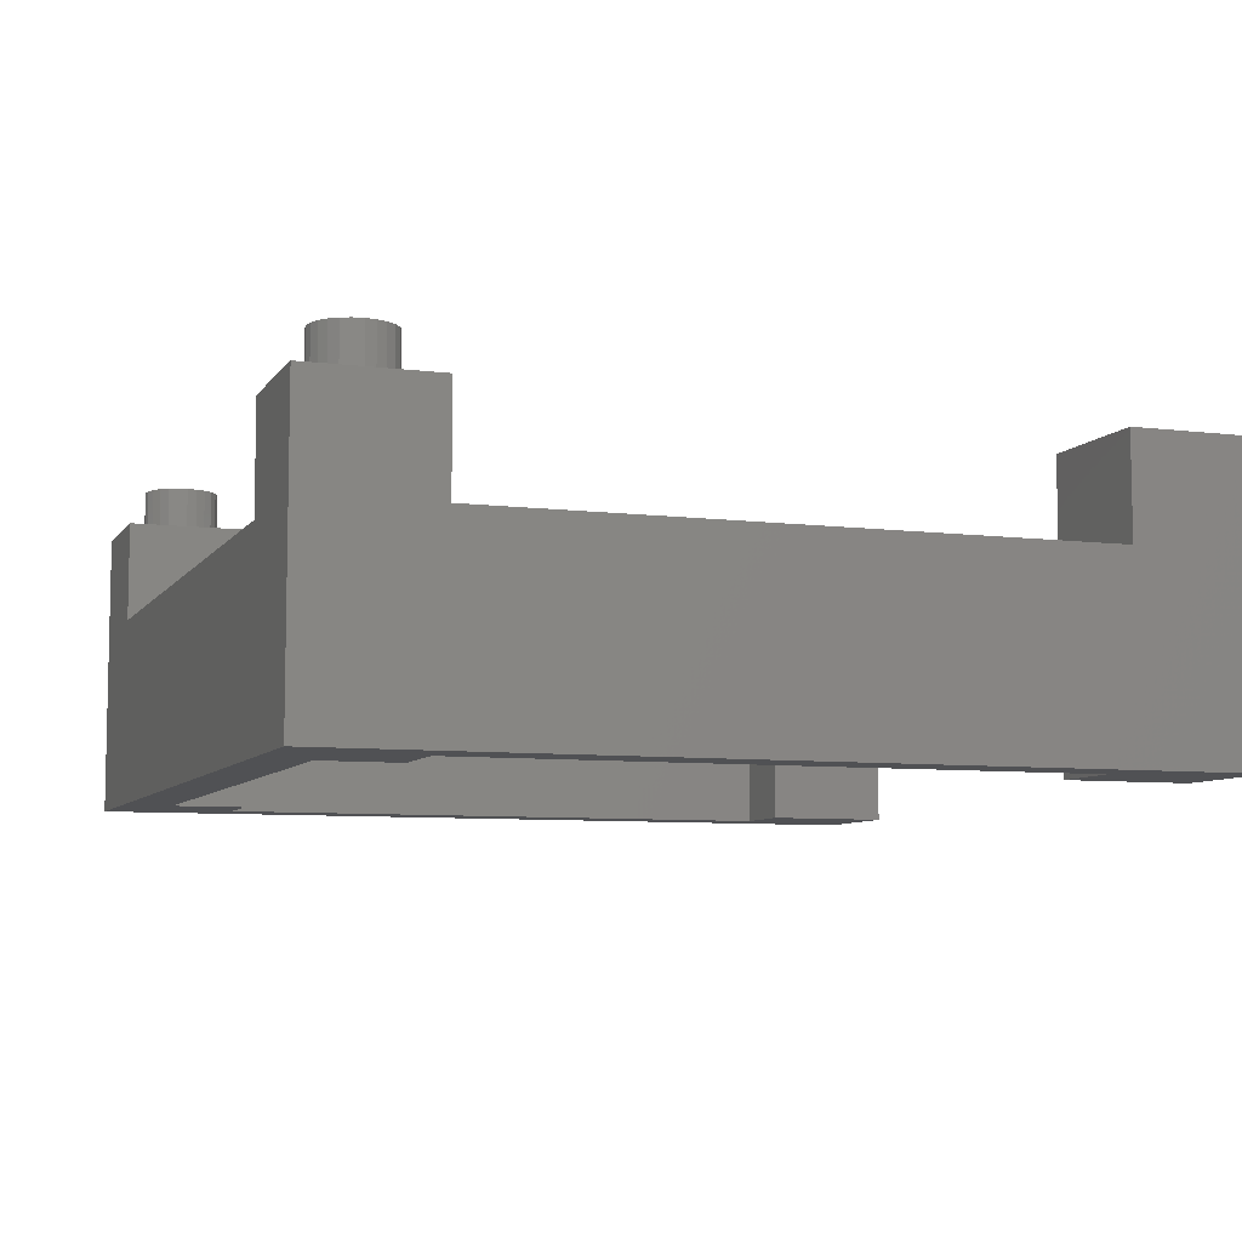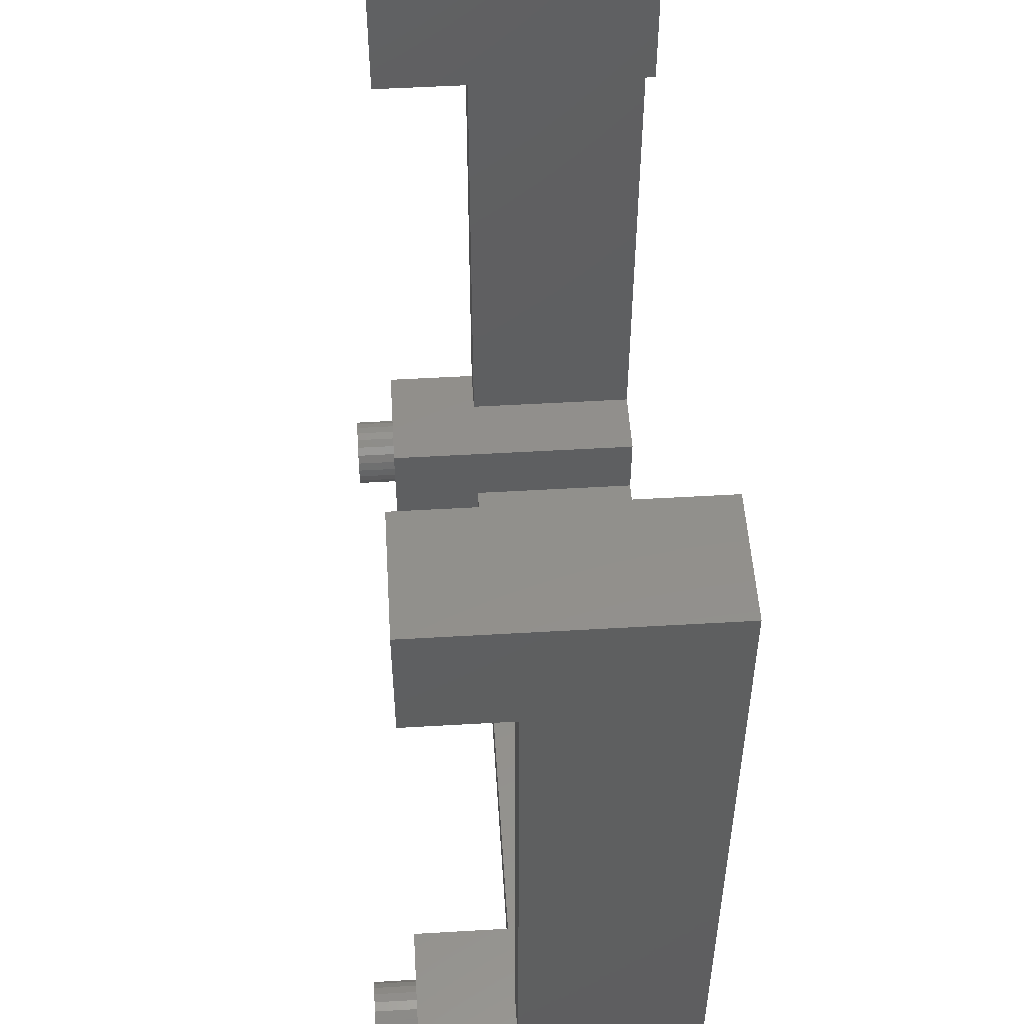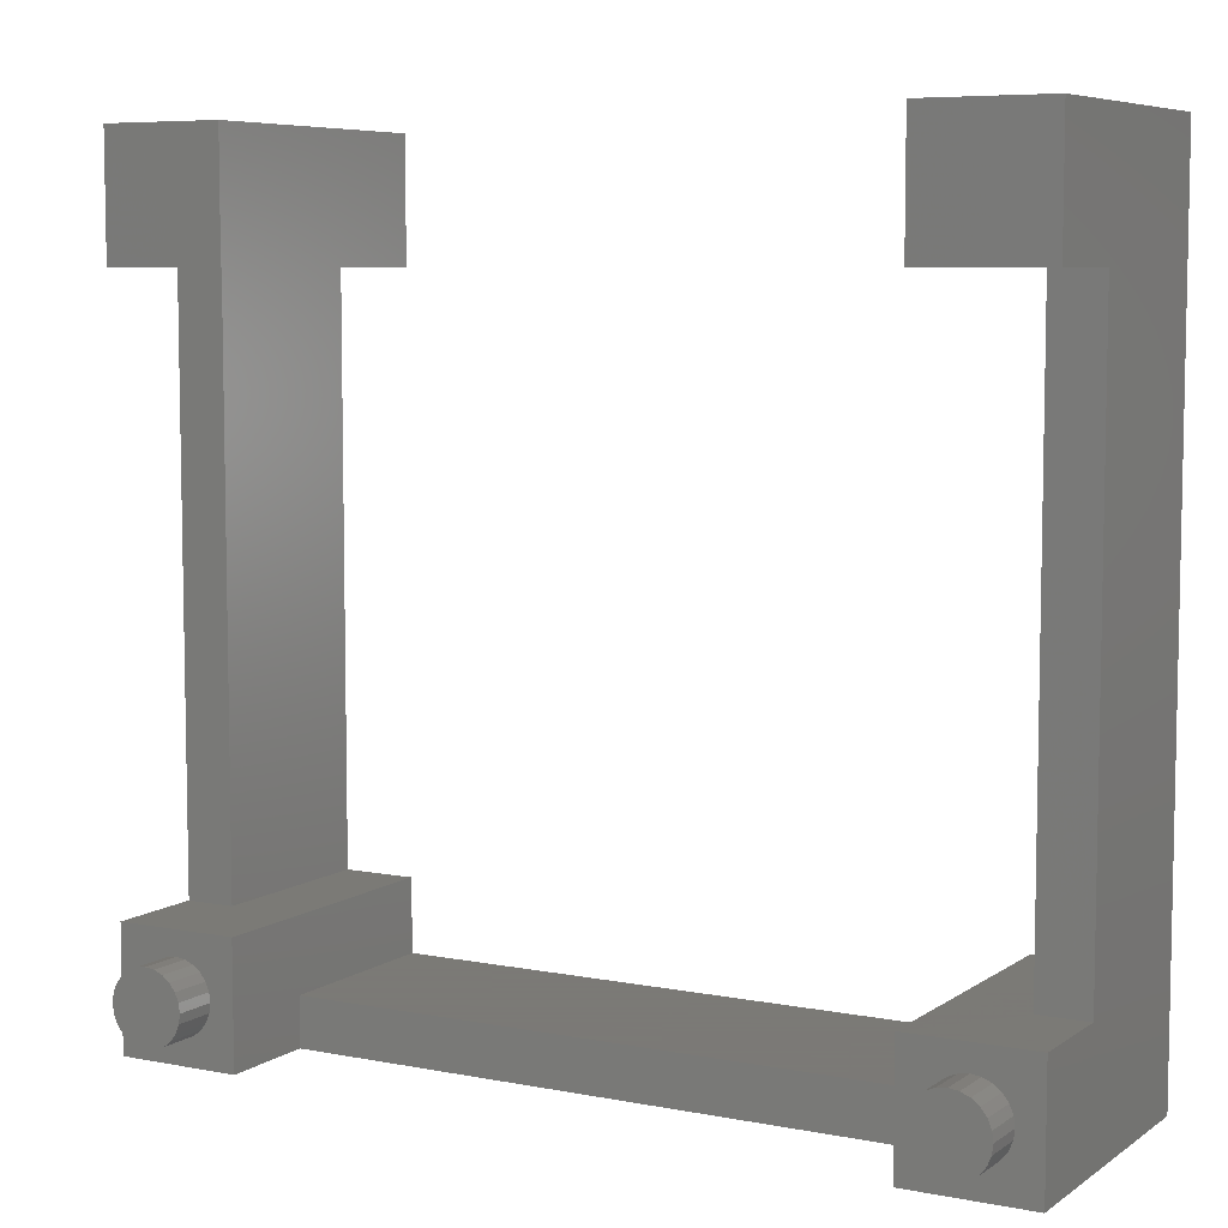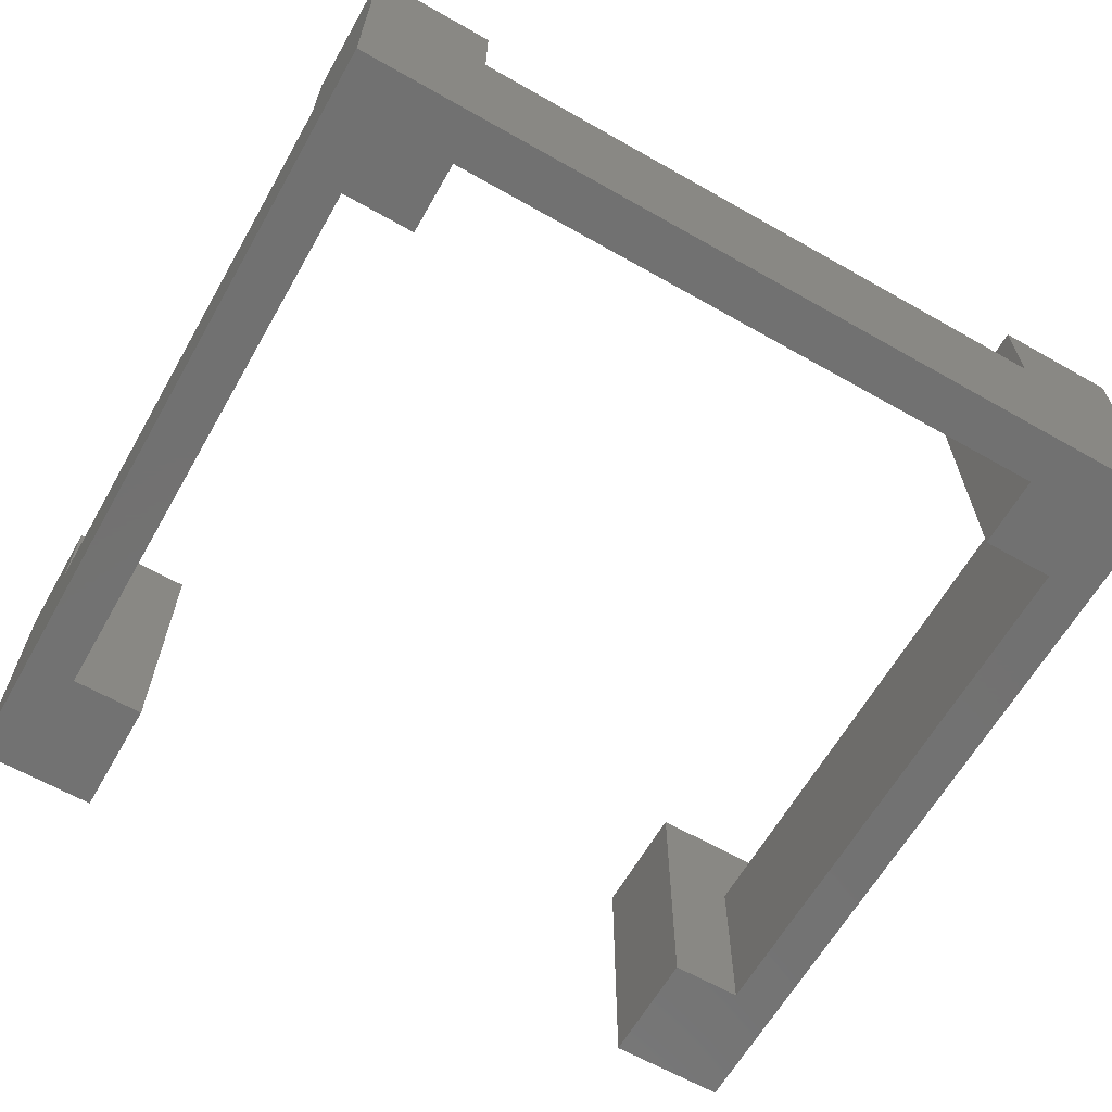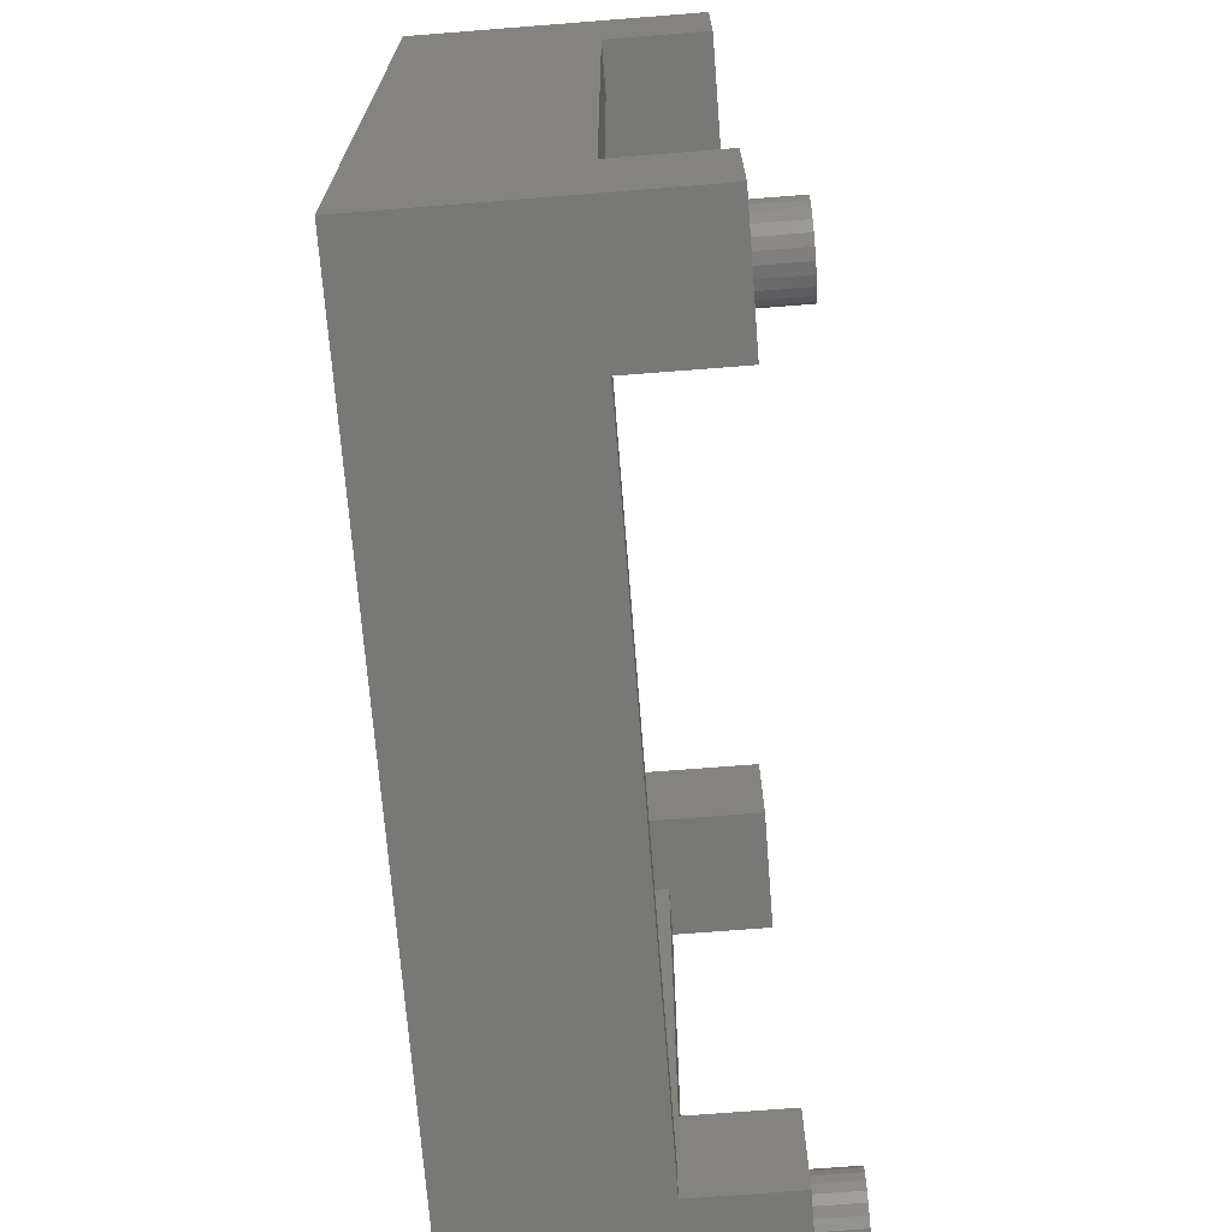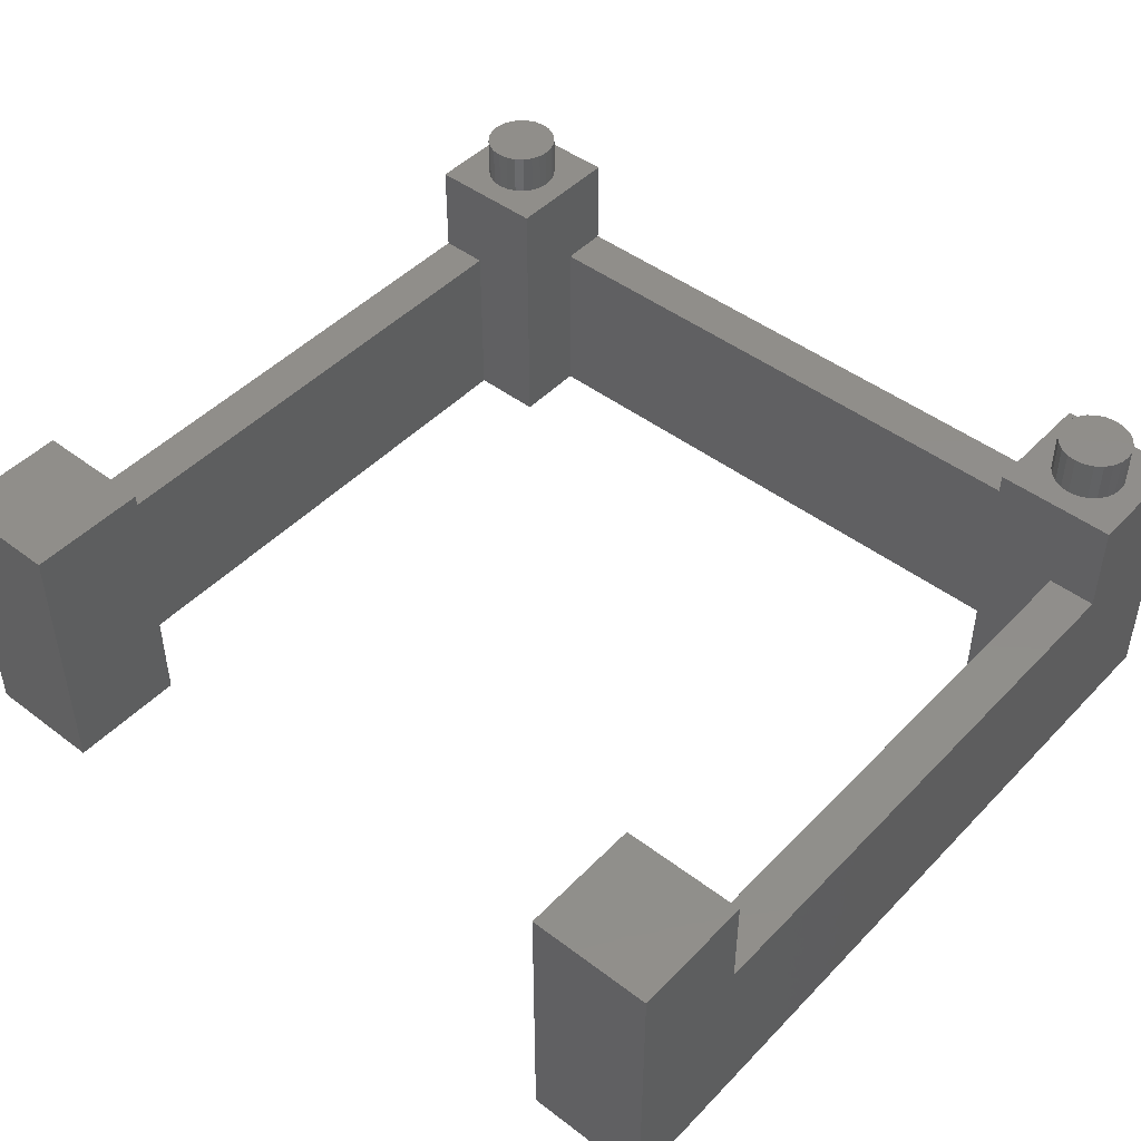
<metadata>
{"format":"stl","ext":"stl","renderer":"f3d","projection":"perspective","resolution":1024,"background":"white","views":[{"elev":-7.5,"azim":70.4,"up":"+Z"},{"elev":52.1,"azim":86.4,"up":"+Y"},{"elev":6.9,"azim":29.4,"up":"+Y"},{"elev":-63.8,"azim":-29.8,"up":"+Z"},{"elev":-70.6,"azim":-85.5,"up":"+Y"},{"elev":46.5,"azim":-139.2,"up":"+Z"}]}
</metadata>
<code>
# stl→obj: 158 verts, 312 faces
v 418 764 13.25
v 417.8 764.1 11.5
v 418 764 11.5
v 417.8 764.1 13.25
v 420 765 11.5
v 419.8 764.7 13.25
v 419.8 764.7 11.5
v 420 765 13.25
v 451.5 762.9 -2.961e-14
v 451.5 767.9 7.5
v 451.5 762.9 11.5
v 451.5 796.4 -2.961e-14
v 451.5 791.4 7.5
v 451.5 791.4 11.5
v 451.5 796.4 11.5
v 451.5 767.9 11.5
v 447.6 765 13.25
v 447.7 764.7 11.5
v 447.7 764.7 13.25
v 447.6 765 11.5
v 417.2 764.7 13.25
v 417.5 764.4 11.5
v 417.5 764.4 13.25
v 417.2 764.7 11.5
v 416 796.4 11.5
v 416 791.4 7.5
v 416 791.4 11.5
v 416 763.7 11.5
v 416 762.9 -2.961e-14
v 416 762.9 11.5
v 416 767.9 7.5
v 416 796.4 -2.961e-14
v 416 764 11.5
v 416 767.9 11.5
v 417.1 764.9 13.25
v 417.1 764.9 11.5
v 418 791.4 -3.102e-14
v 421 796.4 -2.961e-14
v 421 791.4 -2.961e-14
v 449.5 767.9 -2.961e-14
v 446.5 764.9 -2.961e-14
v 446.5 767.9 -2.961e-14
v 446.5 791.4 -2.961e-14
v 446.5 796.4 -2.961e-14
v 449.5 791.4 -2.961e-14
v 421 764.9 -2.961e-14
v 418 767.9 -3.102e-14
v 421 767.9 -2.961e-14
v 418.9 764 13.25
v 418.5 763.9 11.5
v 418.9 764 11.5
v 418.5 763.9 13.25
v 418.1 766.9 13.25
v 418.5 766.9 11.5
v 418.1 766.9 11.5
v 418.5 766.9 13.25
v 417.1 765.9 13.25
v 417.1 765.8 11.5
v 417.1 765.8 13.25
v 417.1 765.9 11.5
v 417.5 766.5 13.25
v 417.8 766.7 11.5
v 417.5 766.5 11.5
v 417.8 766.7 13.25
v 417.2 766.2 13.25
v 417.2 766.2 11.5
v 418.9 766.9 11.5
v 418.9 766.9 13.25
v 446.5 796.4 11.5
v 446.5 791.4 11.5
v 417 765.4 11.5
v 417 765.4 13.25
v 447.6 765.8 13.25
v 447.5 765.4 13.25
v 447.7 766.2 13.25
v 448 764.4 13.25
v 448 766.5 13.25
v 448.3 764.1 13.25
v 448.3 766.7 13.25
v 448.6 764 13.25
v 448.6 766.9 13.25
v 449 763.9 13.25
v 449 766.9 13.25
v 449.4 764 13.25
v 449.4 766.9 13.25
v 449.8 764.1 13.25
v 449.8 766.7 13.25
v 450.1 764.4 13.25
v 450.1 766.5 13.25
v 450.3 764.7 13.25
v 450.3 766.2 13.25
v 450.5 765 13.25
v 450.5 765.8 13.25
v 450.5 765.4 13.25
v 417.1 765 13.25
v 417.4 766.4 13.25
v 418.1 764 13.25
v 419 764 13.25
v 419.3 766.7 13.25
v 419.3 764.1 13.25
v 419.6 764.4 13.25
v 419.6 766.5 13.25
v 419.8 766.2 13.25
v 420 765.8 13.25
v 420 765.4 13.25
v 419.3 766.7 11.5
v 448 764.4 11.5
v 418.1 764 11.5
v 447.7 766.2 11.5
v 448 766.5 11.5
v 450.5 791.4 11.5
v 419.6 766.5 11.5
v 419.6 764.4 11.5
v 449.8 766.7 11.5
v 449.4 766.9 11.5
v 420 765.8 11.5
v 420 765.4 11.5
v 419 764 11.5
v 419.3 764.1 11.5
v 418 791.4 7.5
v 421 791.4 11.5
v 417 791.4 7.5
v 417 791.4 11.5
v 449.4 764 11.5
v 449.8 764.1 11.5
v 448.6 766.9 11.5
v 448.3 766.7 11.5
v 417.1 765 11.5
v 418 767.9 7.5
v 417.4 766.4 11.5
v 450.1 766.5 11.5
v 450.3 766.2 11.5
v 448.3 764.1 11.5
v 421 764.9 7.5
v 446.5 764.9 7.5
v 450.5 765.4 11.5
v 450.5 765 11.5
v 449 763.9 11.5
v 450.3 764.7 11.5
v 450.1 764.4 11.5
v 421 767.9 11.5
v 448.6 764 11.5
v 449.5 791.4 7.5
v 449.5 767.9 7.5
v 421 796.4 11.5
v 447.6 765.8 11.5
v 421 763.9 7.5
v 421 762.9 11.5
v 421 762.9 7.5
v 421 763.9 11.5
v 450.5 765.8 11.5
v 419.8 766.2 11.5
v 447.5 765.4 11.5
v 450.5 791.4 7.5
v 449 766.9 11.5
v 446.5 767.9 11.5
v 446.5 762.9 7.5
v 446.5 762.9 11.5
f 1 2 3
f 2 1 4
f 5 6 7
f 6 5 8
f 9 10 11
f 10 9 12
f 10 12 13
f 13 12 14
f 14 12 15
f 16 11 10
f 17 18 19
f 18 17 20
f 21 22 23
f 22 21 24
f 25 26 27
f 28 29 30
f 29 28 31
f 29 31 32
f 31 28 33
f 31 33 34
f 32 31 26
f 32 26 25
f 35 24 21
f 24 35 36
f 32 37 29
f 37 32 38
f 37 38 39
f 40 41 42
f 12 43 44
f 43 12 45
f 45 12 40
f 29 46 9
f 46 29 47
f 47 29 37
f 46 47 48
f 9 46 41
f 9 41 40
f 9 40 12
f 49 50 51
f 50 49 52
f 53 54 55
f 54 53 56
f 57 58 59
f 58 57 60
f 61 62 63
f 62 61 64
f 65 60 57
f 60 65 66
f 56 67 54
f 67 56 68
f 69 43 70
f 43 69 44
f 4 22 2
f 22 4 23
f 59 71 72
f 71 59 58
f 17 73 74
f 73 17 19
f 73 19 75
f 75 19 76
f 75 76 77
f 77 76 78
f 77 78 79
f 79 78 80
f 79 80 81
f 81 80 82
f 81 82 83
f 83 82 84
f 83 84 85
f 85 84 86
f 85 86 87
f 87 86 88
f 87 88 89
f 89 88 90
f 89 90 91
f 91 90 92
f 91 92 93
f 93 92 94
f 95 59 72
f 59 95 35
f 59 35 57
f 57 35 65
f 65 35 21
f 65 21 23
f 65 23 96
f 96 23 61
f 61 23 4
f 61 4 64
f 64 4 1
f 64 1 53
f 53 1 97
f 53 97 52
f 53 52 56
f 56 52 49
f 56 49 68
f 68 49 98
f 68 98 99
f 99 98 100
f 99 100 101
f 99 101 102
f 102 101 6
f 102 6 103
f 103 6 8
f 103 8 104
f 104 8 105
f 68 106 67
f 106 68 99
f 19 107 76
f 107 19 18
f 52 108 50
f 108 52 97
f 77 109 75
f 109 77 110
f 111 69 70
f 69 111 15
f 15 111 14
f 99 112 106
f 112 99 102
f 7 101 113
f 101 7 6
f 85 114 115
f 114 85 87
f 64 55 62
f 55 64 53
f 116 105 117
f 105 116 104
f 100 118 119
f 118 100 98
f 39 120 37
f 120 39 121
f 120 121 122
f 122 121 123
f 86 124 125
f 124 86 84
f 79 126 127
f 126 79 81
f 97 3 108
f 3 97 1
f 95 36 35
f 36 95 128
f 37 129 47
f 129 37 120
f 61 130 96
f 130 61 63
f 131 91 132
f 91 131 89
f 78 107 133
f 107 78 76
f 134 41 46
f 41 134 135
f 77 127 110
f 127 77 79
f 136 92 137
f 92 136 94
f 84 138 124
f 138 84 82
f 139 88 140
f 88 139 90
f 98 51 118
f 51 98 49
f 72 128 95
f 128 72 71
f 101 119 113
f 119 101 100
f 34 129 31
f 129 48 47
f 48 129 141
f 141 129 34
f 80 133 142
f 133 80 78
f 88 125 140
f 125 88 86
f 143 40 144
f 40 143 45
f 38 121 39
f 121 38 145
f 75 146 73
f 146 75 109
f 147 148 149
f 148 147 150
f 123 26 122
f 26 123 27
f 117 8 5
f 8 117 105
f 151 94 136
f 94 151 93
f 112 103 152
f 103 112 102
f 74 20 17
f 20 74 153
f 25 38 32
f 38 25 145
f 129 26 31
f 26 129 122
f 122 129 120
f 14 154 13
f 154 14 111
f 96 66 65
f 66 96 130
f 81 155 126
f 155 81 83
f 87 131 114
f 131 87 89
f 156 40 42
f 40 156 144
f 144 156 10
f 10 156 16
f 83 115 155
f 115 83 85
f 123 25 27
f 25 123 145
f 145 123 121
f 82 142 138
f 142 82 80
f 73 153 74
f 153 73 146
f 48 134 46
f 134 150 147
f 150 134 141
f 141 134 48
f 157 147 149
f 147 157 134
f 134 157 135
f 152 104 116
f 104 152 103
f 111 143 154
f 143 43 45
f 43 143 70
f 70 143 111
f 137 90 139
f 90 137 92
f 156 157 158
f 157 156 135
f 135 156 41
f 41 156 42
f 10 143 144
f 143 10 154
f 154 10 13
f 158 20 156
f 20 158 18
f 18 158 107
f 107 158 133
f 133 158 142
f 142 158 11
f 156 20 153
f 142 11 138
f 138 11 124
f 124 11 125
f 125 11 140
f 140 11 139
f 139 11 137
f 137 11 136
f 156 126 16
f 126 156 127
f 127 156 110
f 110 156 109
f 109 156 146
f 146 156 153
f 16 126 155
f 16 155 115
f 16 115 114
f 16 114 131
f 16 131 132
f 16 132 151
f 16 151 136
f 16 136 11
f 132 93 151
f 93 132 91
f 69 12 44
f 12 69 15
f 9 157 29
f 157 9 11
f 157 11 158
f 29 149 30
f 149 29 157
f 30 149 148
f 148 28 30
f 28 148 33
f 33 148 108
f 33 108 2
f 33 2 22
f 33 22 24
f 33 24 128
f 33 128 34
f 34 128 71
f 128 24 36
f 2 108 3
f 108 148 50
f 50 148 51
f 51 148 118
f 118 148 119
f 119 148 113
f 113 148 7
f 7 148 5
f 5 148 117
f 34 55 141
f 55 34 62
f 62 34 63
f 63 34 66
f 66 34 58
f 58 34 71
f 66 58 60
f 63 66 130
f 141 55 54
f 141 54 67
f 141 67 106
f 141 106 112
f 141 112 152
f 141 152 116
f 141 116 117
f 141 117 148
f 141 148 150

</code>
